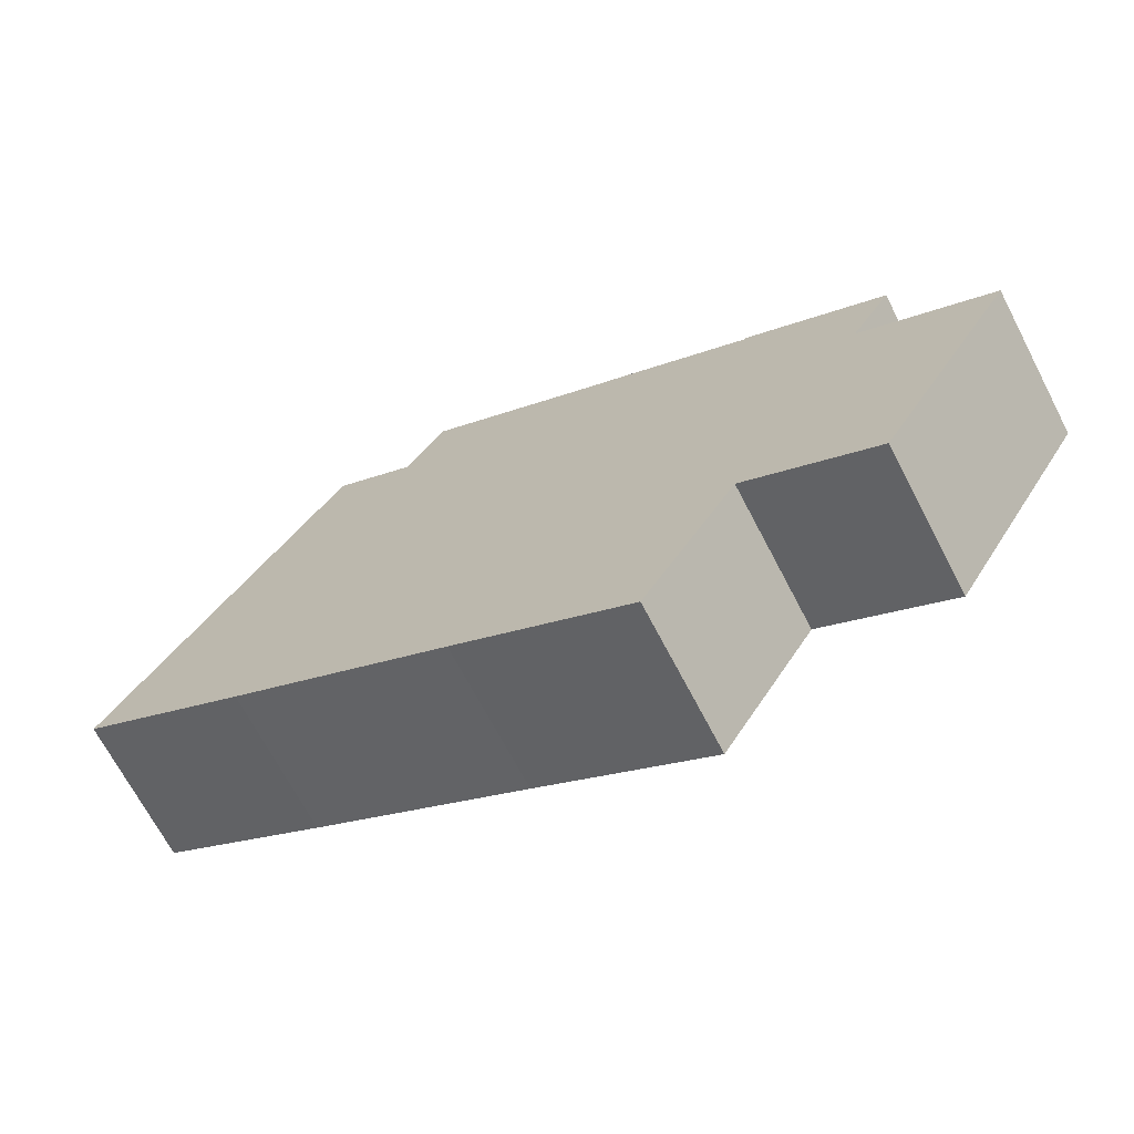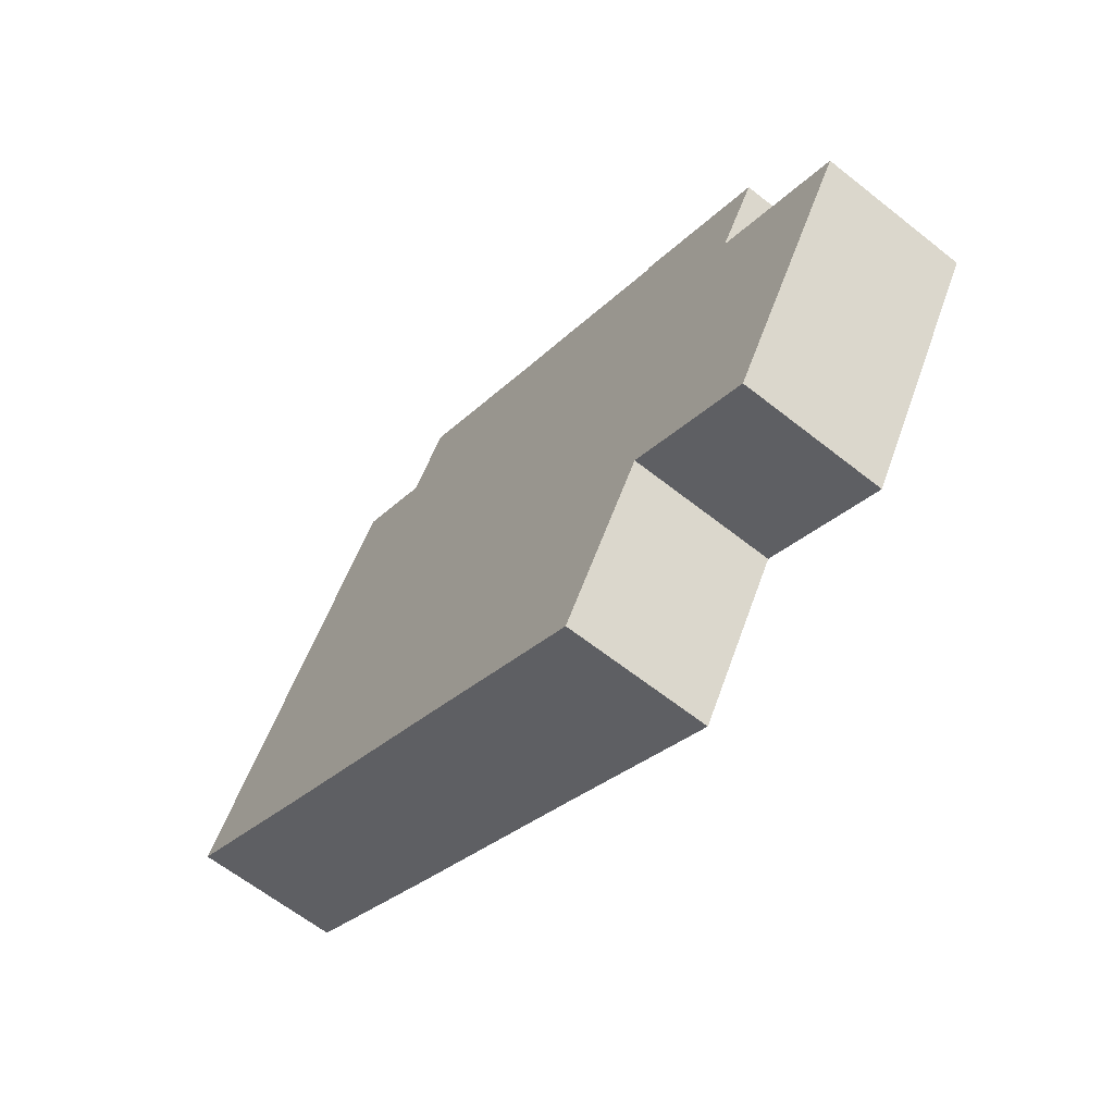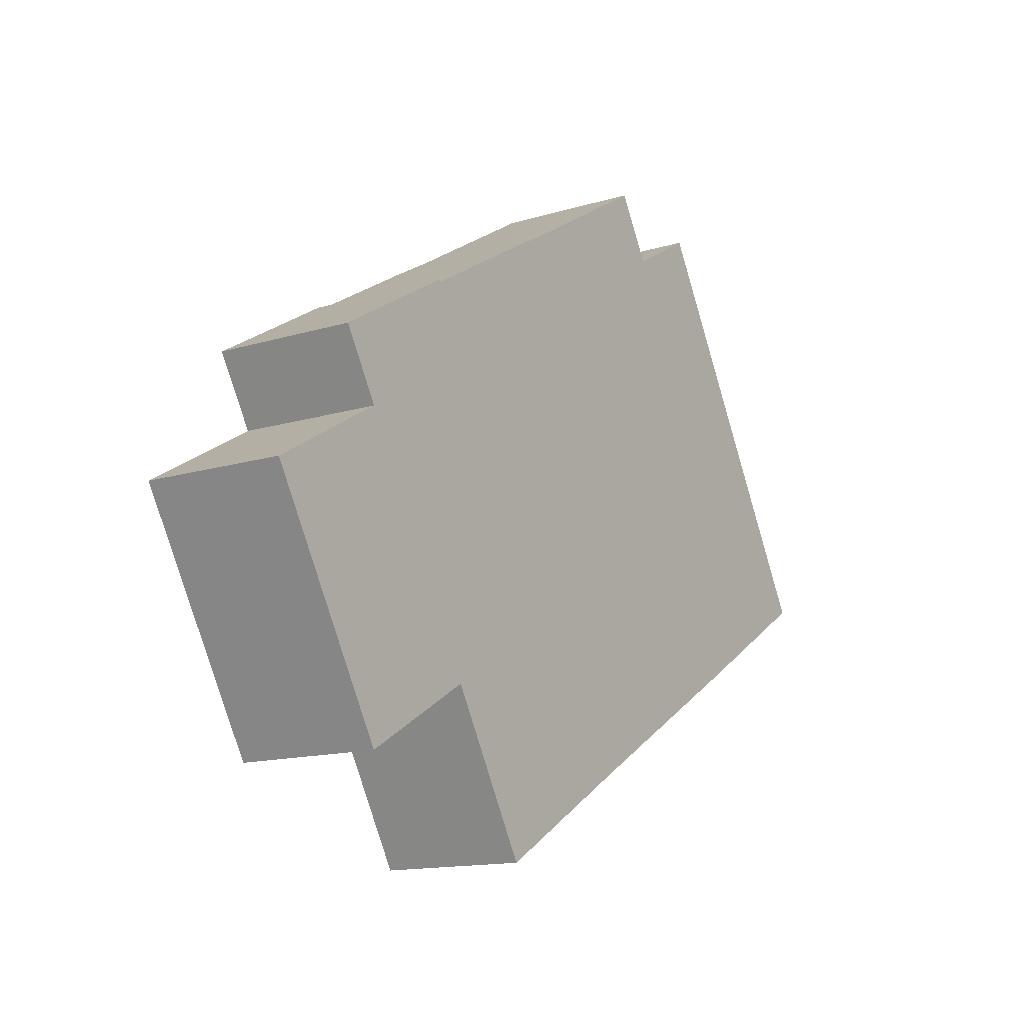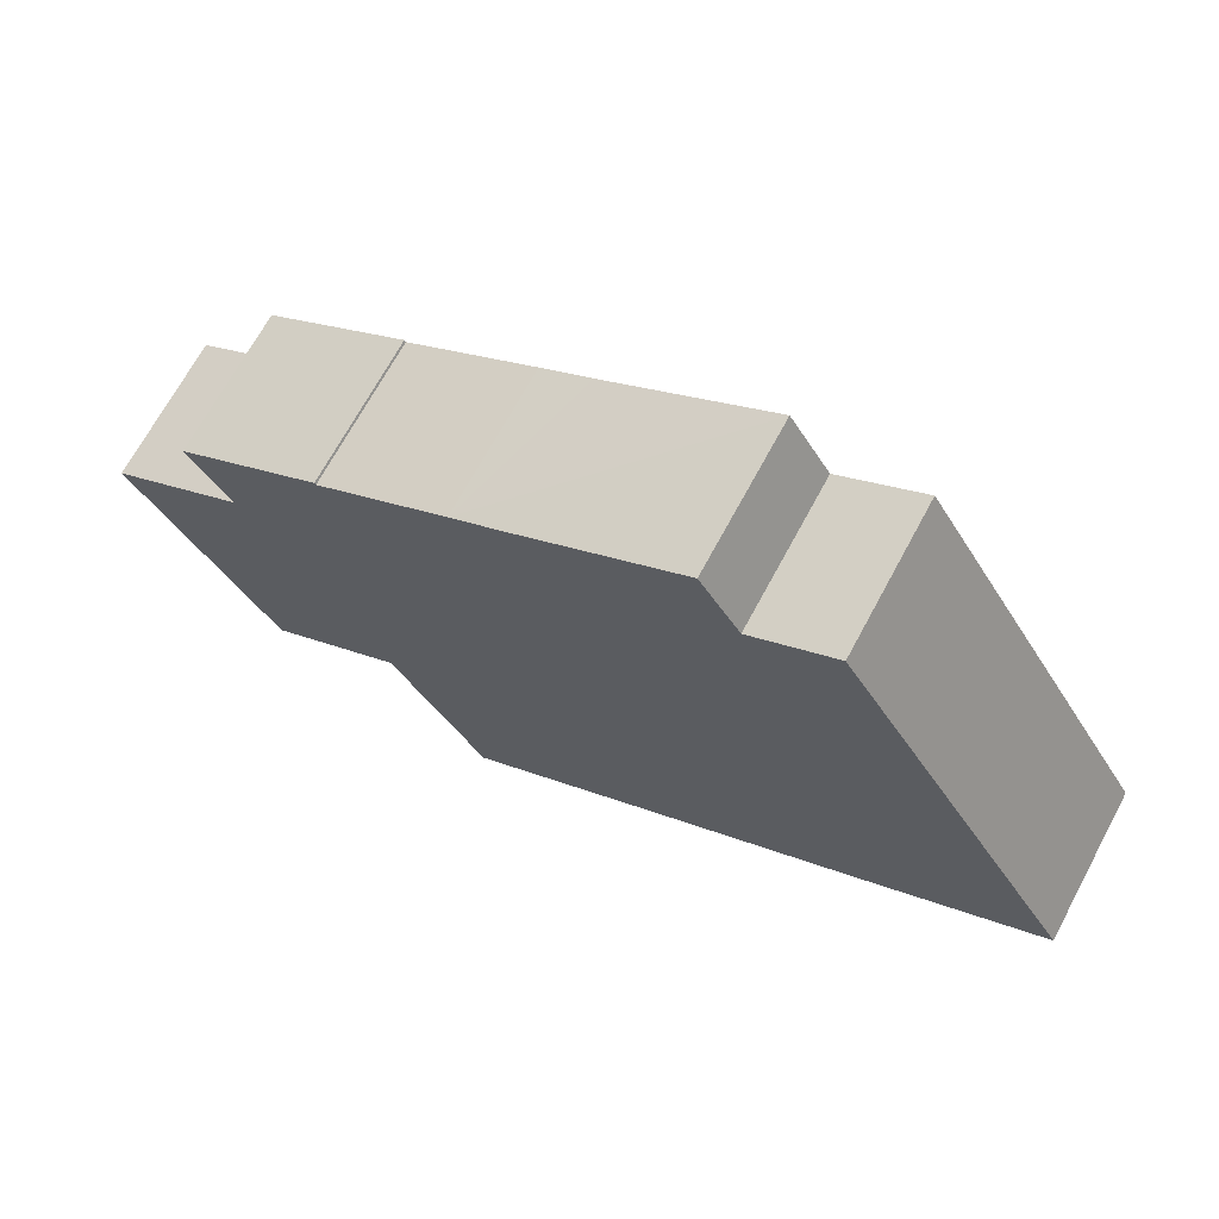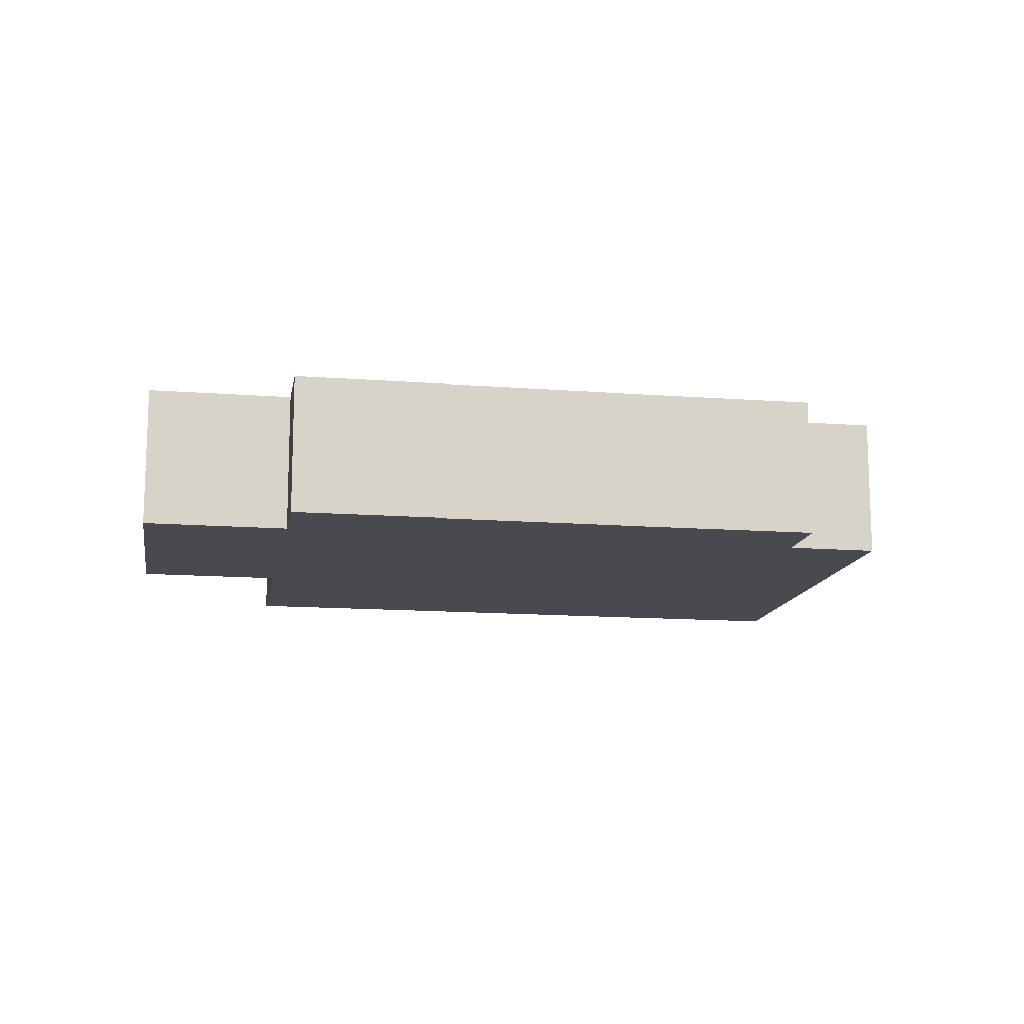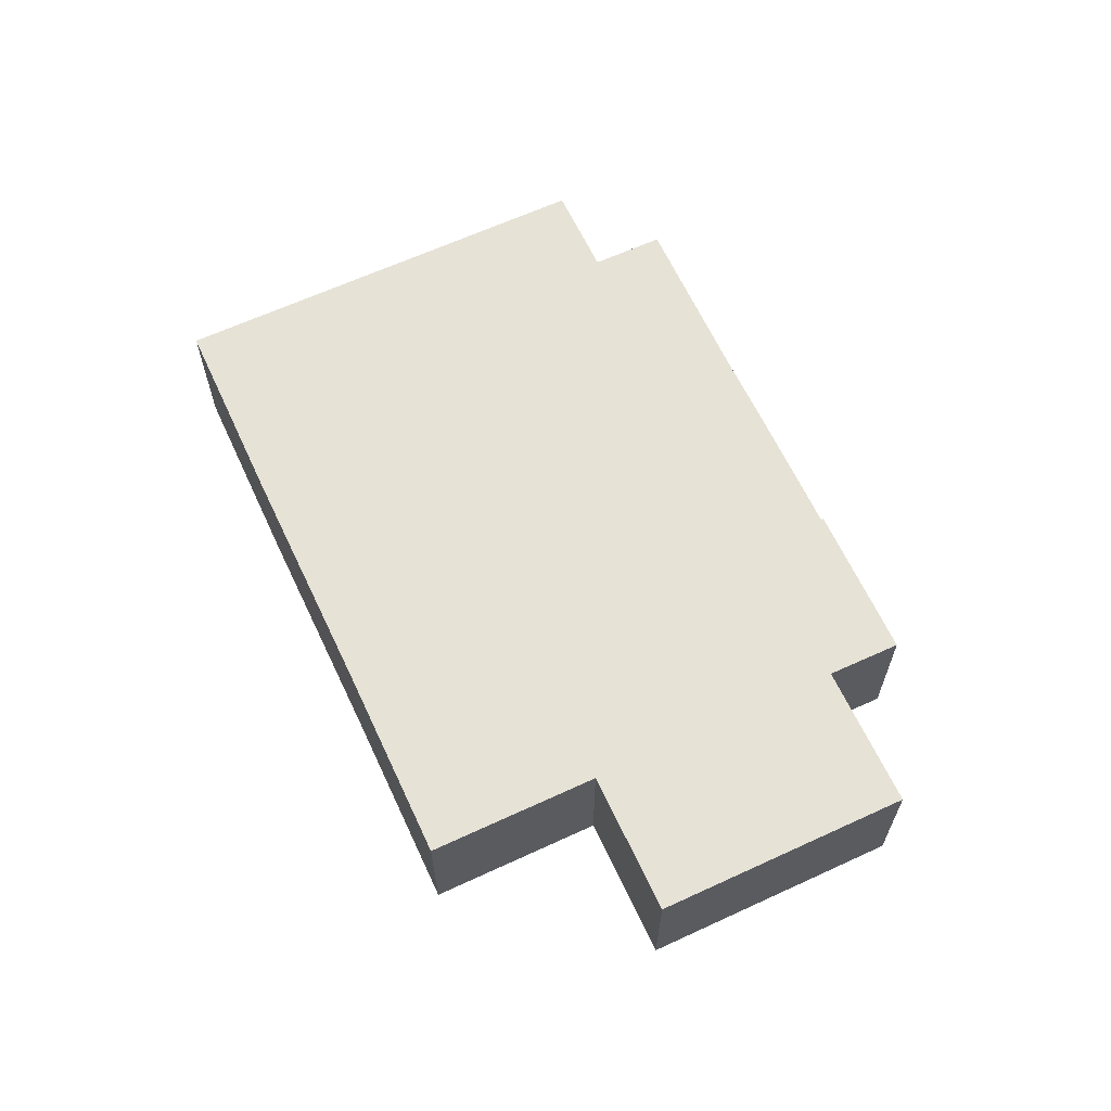
<metadata>
{"format":"obj","ext":"obj","renderer":"f3d","projection":"perspective","resolution":1024,"background":"white","views":[{"elev":-69.1,"azim":-152.4,"up":"+Z"},{"elev":-63.2,"azim":-128.7,"up":"+Z"},{"elev":-14.2,"azim":-56.3,"up":"+Z"},{"elev":69.1,"azim":28.3,"up":"+Z"},{"elev":-13.5,"azim":-40.5,"up":"+Y"},{"elev":63.8,"azim":-145.7,"up":"+Y"}]}
</metadata>
<code>
v  15.21 9.711 15.02
v  6.065 9.711 9.35
v  5.978 9.711 9.496
v  8.537 9.711 5.232
v  15.29 9.711 14.87
v  23.76 9.711 19.9
v  8.623 9.711 5.089
v  8.467 9.711 4.997
v  9.112 9.711 -15.32
v  0 9.711 5.946e-16
v  27.09 9.711 21.82
v  37.97 9.711 28.37
v  40.44 9.711 24.25
v  40.54 9.711 24.09
v  40.72 9.711 24.2
v  45.95 9.711 27.28
v  17.6 9.711 -10.32
v  48.95 9.711 22.24
v  17.71 9.711 -10.26
v  17.78 9.711 -10.37
v  23.82 9.711 -20.57
v  55.16 9.711 11.77
v  33.7 9.711 -14.69
v  35.45 9.711 -13.65
v  61.21 9.711 1.57
v  50.06 9.711 -5.103
v  56 9.711 -1.55
v  45.95 -1.67e-15 27.28
v  48.95 -1.362e-15 22.24
v  55.16 -7.205e-16 11.77
v  61.21 -9.613e-17 1.57
v  15.21 -9.196e-16 15.02
v  15.29 -9.107e-16 14.87
v  37.97 -1.737e-15 28.37
v  40.54 -1.475e-15 24.09
v  40.44 -1.485e-15 24.25
v  56 9.491e-17 -1.55
v  50.06 3.125e-16 -5.103
v  35.45 8.36e-16 -13.65
v  33.7 8.996e-16 -14.69
v  23.82 1.26e-15 -20.57
v  17.71 6.281e-16 -10.26
v  9.112 9.382e-16 -15.32
v  17.6 6.322e-16 -10.32
v  17.78 6.352e-16 -10.37
v  0 0 0
v  8.623 -3.116e-16 5.089
v  5.978 -5.815e-16 9.496
v  6.065 -5.725e-16 9.35
v  8.537 -3.204e-16 5.232
v  8.467 -3.06e-16 4.997
v  23.76 -1.219e-15 19.9
v  27.09 -1.336e-15 21.82
v  40.72 -1.482e-15 24.2
g defaultobject
f 1 2 3
f 2 1 4
f 4 1 5
f 4 5 6
f 4 6 7
f 8 9 10
f 9 8 7
f 9 7 6
f 9 6 11
f 9 11 12
f 9 12 13
f 9 13 14
f 9 14 15
f 9 15 16
f 9 16 17
f 17 16 18
f 17 18 19
f 19 18 20
f 20 18 21
f 21 18 22
f 21 22 23
f 23 22 24
f 24 22 25
f 24 25 26
f 26 25 27
f 28 18 16
f 18 28 29
f 18 29 22
f 22 29 30
f 22 30 25
f 25 30 31
f 32 5 1
f 5 32 33
f 34 13 12
f 13 34 14
f 14 34 35
f 35 34 36
f 31 27 25
f 27 31 37
f 27 37 26
f 26 37 38
f 26 38 24
f 24 38 39
f 24 39 23
f 23 39 21
f 21 39 40
f 21 40 41
f 42 17 19
f 17 42 9
f 9 42 43
f 43 42 44
f 41 20 21
f 20 41 45
f 20 45 19
f 19 45 42
f 43 10 9
f 10 43 46
f 47 4 7
f 4 47 2
f 2 47 3
f 3 47 48
f 48 47 49
f 49 47 50
f 46 8 10
f 8 46 51
f 8 51 7
f 7 51 47
f 48 1 3
f 1 48 32
f 33 6 5
f 6 33 52
f 6 52 11
f 11 52 12
f 12 52 53
f 12 53 34
f 15 28 16
f 28 15 14
f 28 14 54
f 54 14 35
f 53 36 34
f 36 53 35
f 35 53 30
f 30 53 31
f 31 53 52
f 31 52 33
f 31 33 37
f 37 33 38
f 54 29 28
f 29 54 30
f 30 54 35
f 48 33 32
f 33 48 38
f 38 48 39
f 39 48 49
f 39 49 50
f 39 50 47
f 39 47 51
f 39 51 46
f 39 46 40
f 40 46 42
f 42 46 44
f 44 46 43
f 42 41 40
f 41 42 45

</code>
